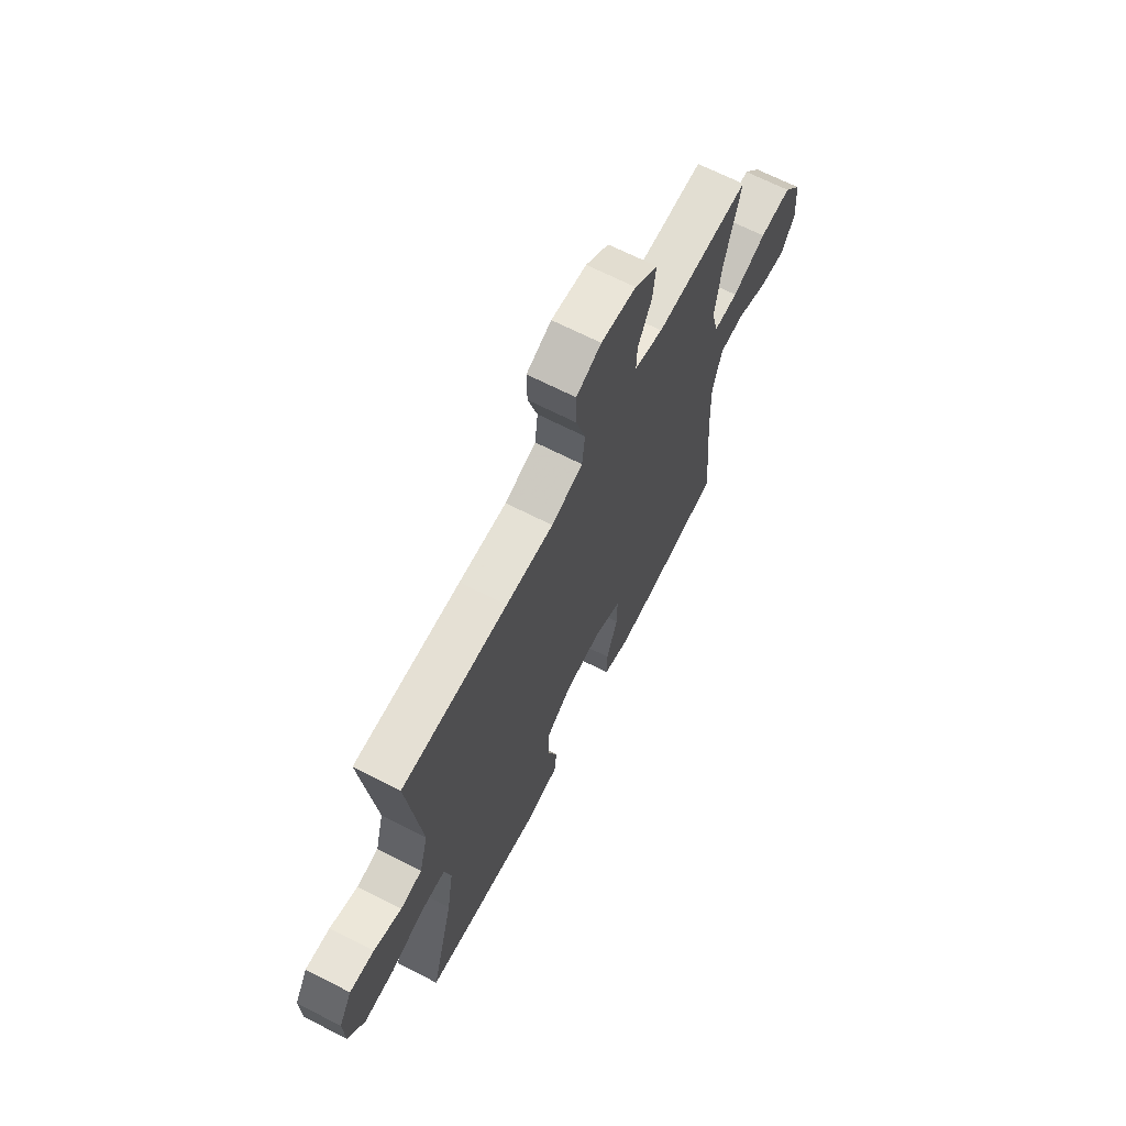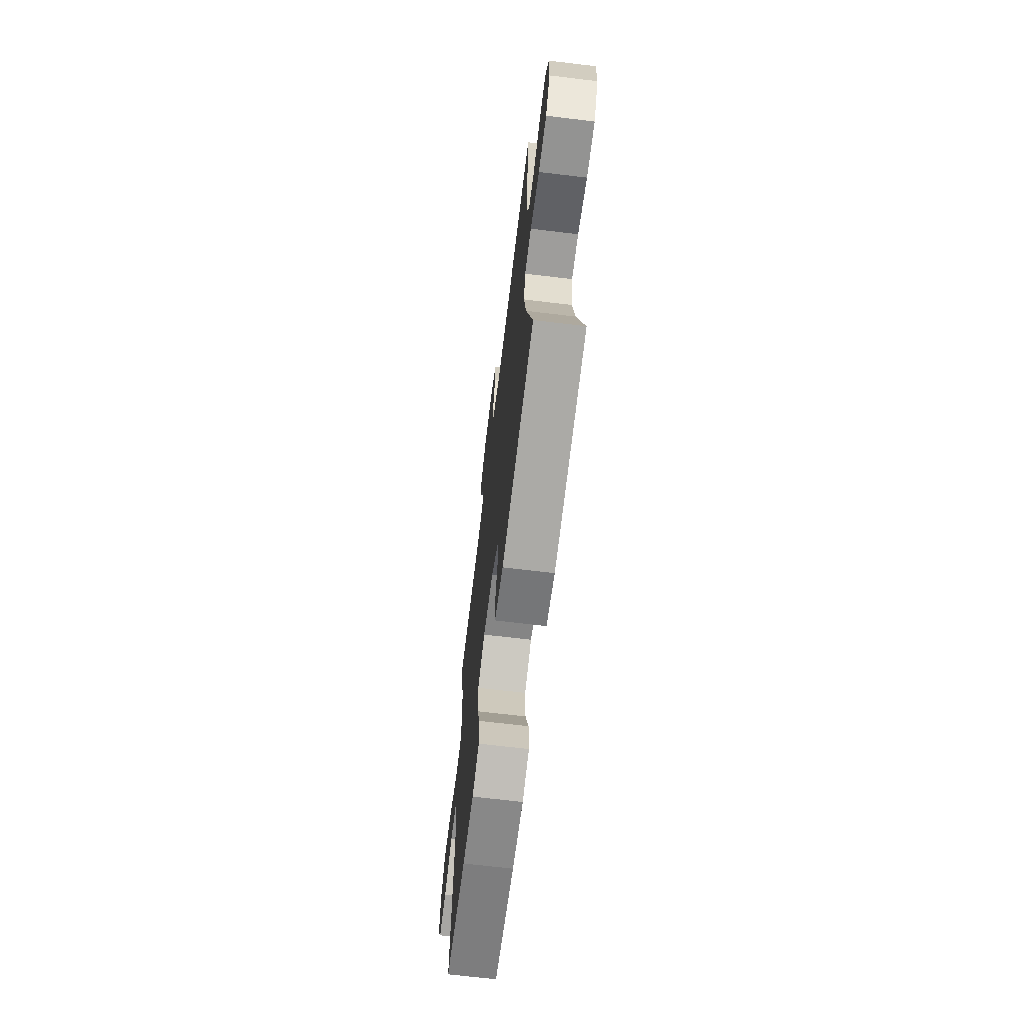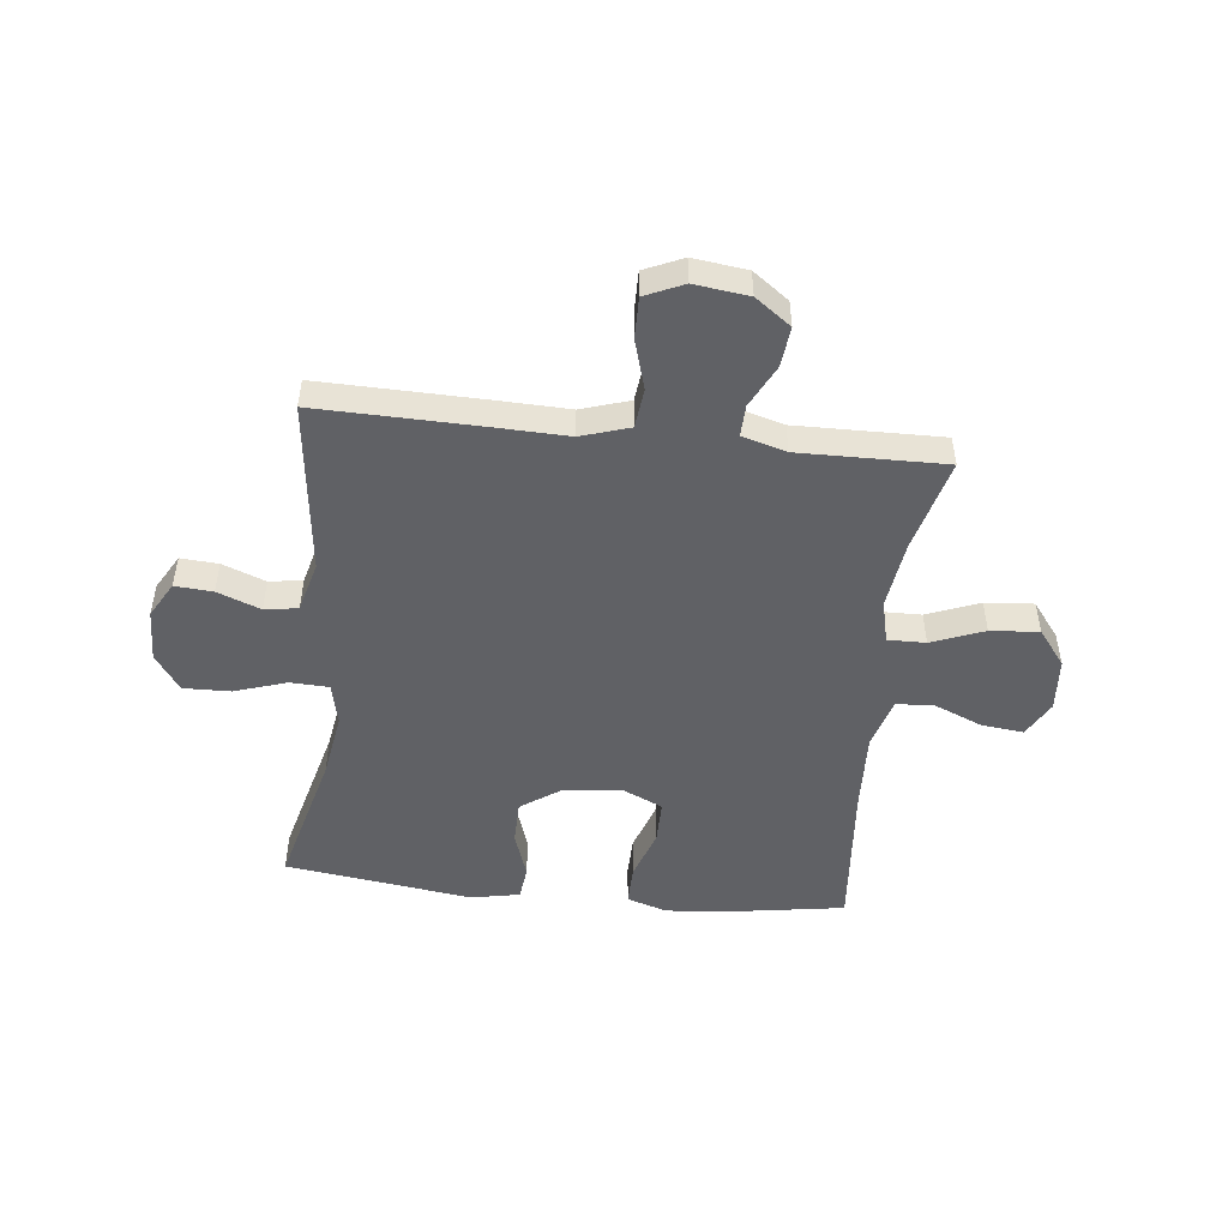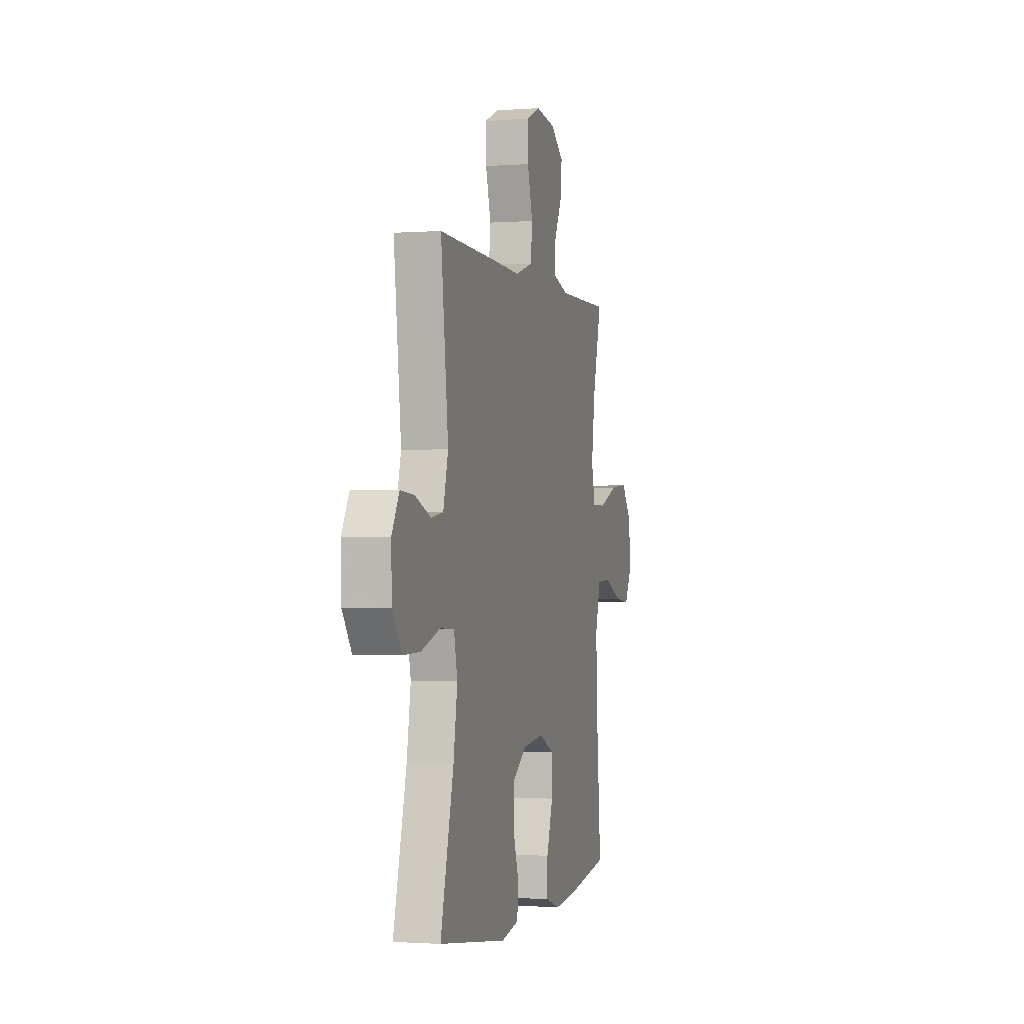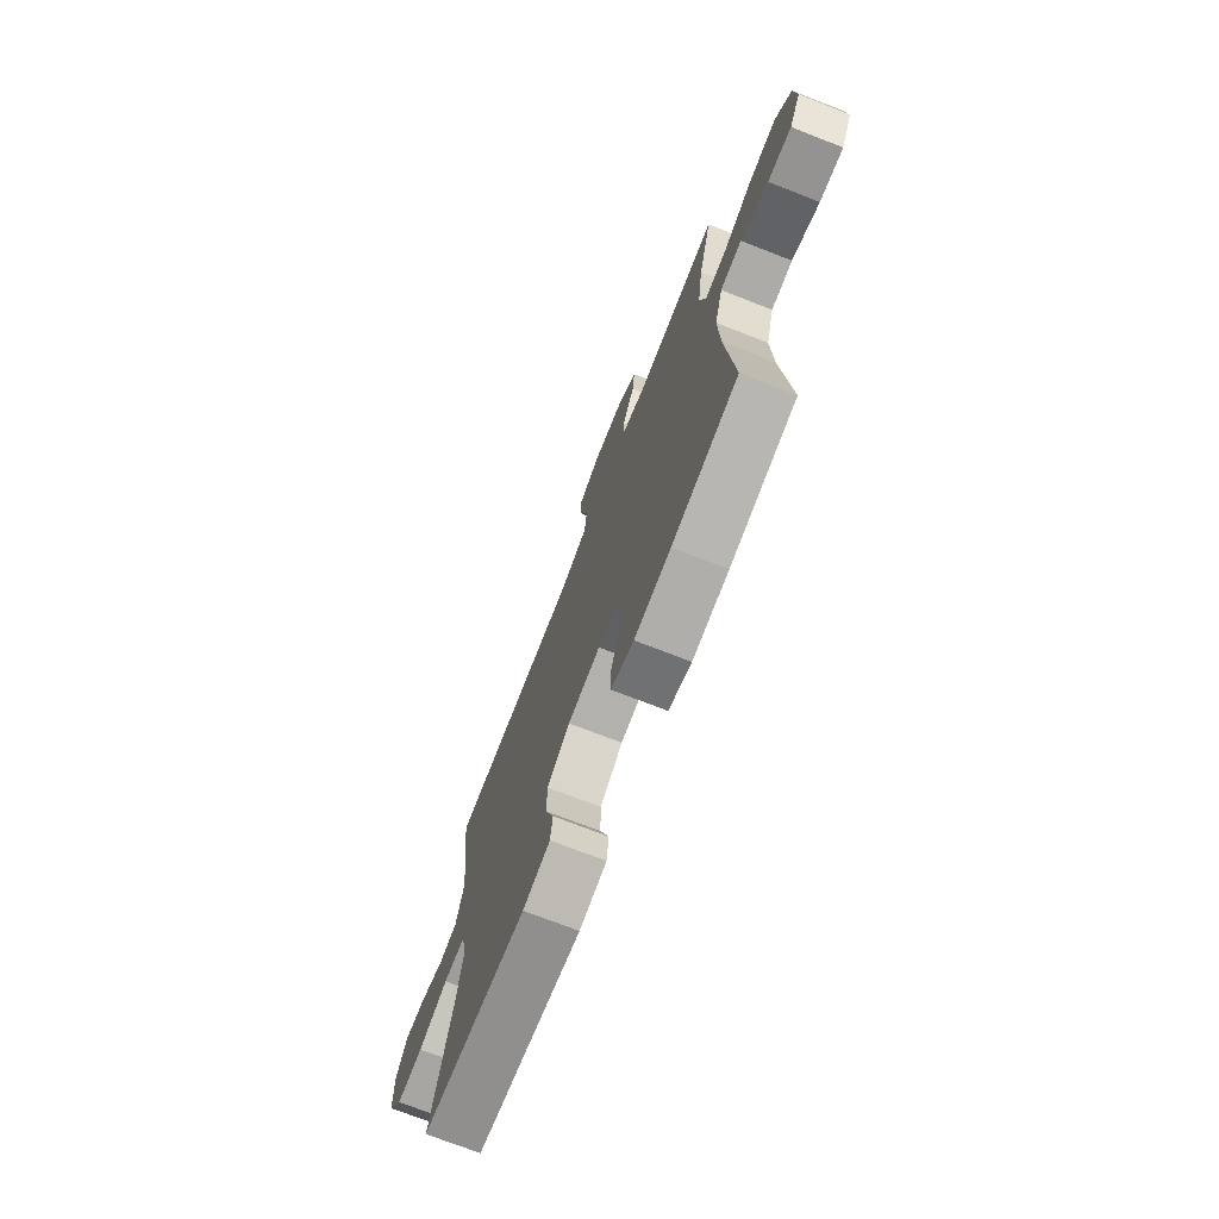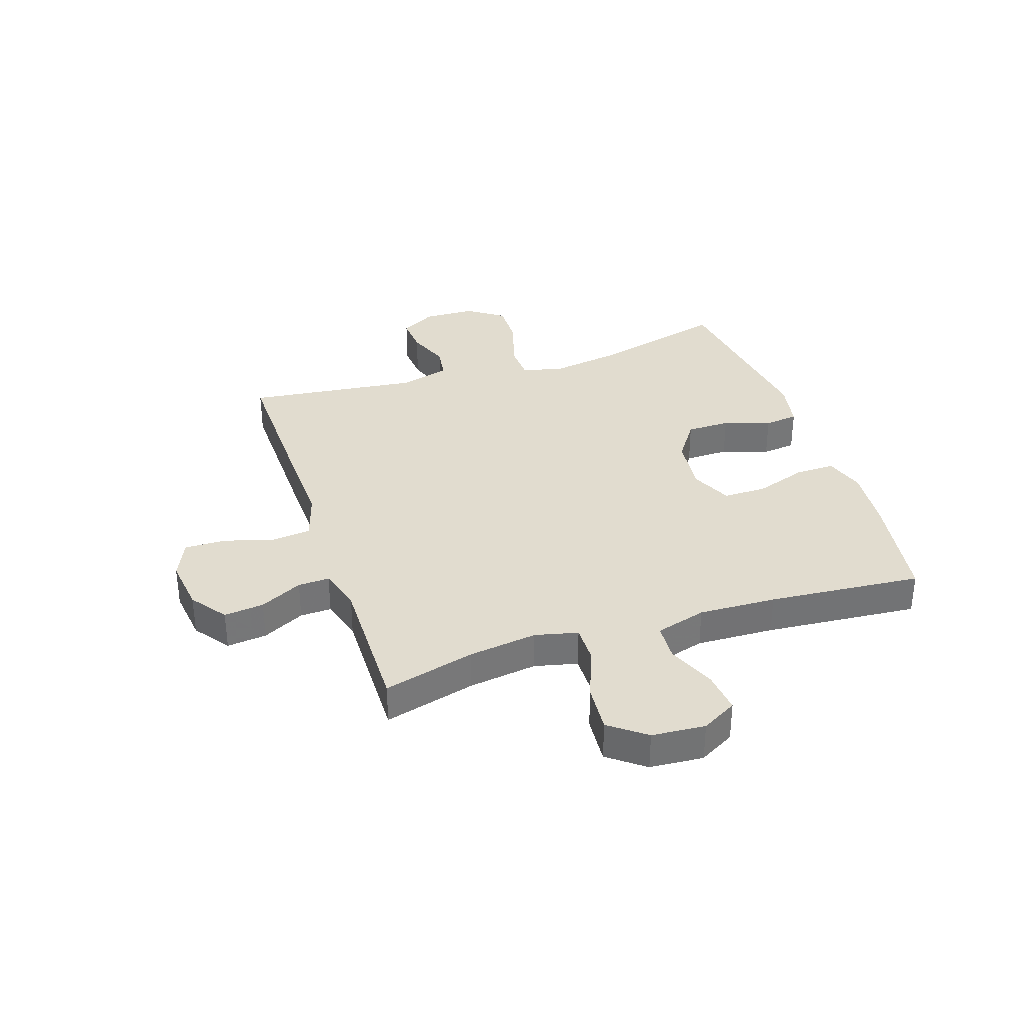
<metadata>
{"format":"obj","ext":"obj","renderer":"f3d","projection":"perspective","resolution":1024,"background":"white","views":[{"elev":67.0,"azim":-62.8,"up":"+Z"},{"elev":-68.0,"azim":-96.9,"up":"+Z"},{"elev":-49.4,"azim":-6.2,"up":"+Y"},{"elev":-1.4,"azim":-75.0,"up":"+Z"},{"elev":-72.9,"azim":68.7,"up":"+Z"},{"elev":34.5,"azim":71.7,"up":"+Y"}]}
</metadata>
<code>
v -0.5 0.07 -0.5
v -0.436 0.07 -0.254
v -0.417 0.07 -0.137
v -0.434 0.07 -0.062
v -0.502 0.07 -0.059
v -0.595 0.07 -0.089
v -0.678 0.07 -0.091
v -0.723 0.07 -0.027
v -0.726 0.07 0.066
v -0.69 0.07 0.129
v -0.623 0.07 0.124
v -0.547 0.07 0.095
v -0.488 0.07 0.104
v -0.464 0.07 0.194
v -0.5 0.07 0.5
v -0.212 0.07 0.494
v -0.082 0.07 0.49
v 0.004 0.07 0.517
v 0.012 0.07 0.587
v -0.014 0.07 0.675
v -0.015 0.07 0.748
v 0.053 0.07 0.778
v 0.149 0.07 0.766
v 0.212 0.07 0.72
v 0.204 0.07 0.649
v 0.166 0.07 0.574
v 0.164 0.07 0.518
v 0.242 0.07 0.496
v 0.5 0.07 0.5
v 0.457 0.07 0.337
v 0.44 0.07 0.215
v 0.458 0.07 0.139
v 0.525 0.07 0.14
v 0.618 0.07 0.176
v 0.704 0.07 0.183
v 0.753 0.07 0.119
v 0.76 0.07 0.024
v 0.725 0.07 -0.039
v 0.651 0.07 -0.031
v 0.565 0.07 0.005
v 0.498 0.07 0.001
v 0.472 0.07 -0.089
v 0.477 0.07 -0.227
v 0.5 0.07 -0.5
v 0.295 0.07 -0.532
v 0.182 0.07 -0.542
v 0.111 0.07 -0.519
v 0.112 0.07 -0.448
v 0.143 0.07 -0.357
v 0.143 0.07 -0.28
v 0.071 0.07 -0.247
v -0.031 0.07 -0.258
v -0.102 0.07 -0.307
v -0.103 0.07 -0.385
v -0.075 0.07 -0.468
v -0.082 0.07 -0.528
v -0.168 0.07 -0.545
v -0.5 0 -0.5
v -0.436 0 -0.254
v -0.417 0 -0.137
v -0.434 0 -0.062
v -0.502 0 -0.059
v -0.595 0 -0.089
v -0.678 0 -0.091
v -0.723 0 -0.027
v -0.726 0 0.066
v -0.69 0 0.129
v -0.623 0 0.124
v -0.547 0 0.095
v -0.488 0 0.104
v -0.464 0 0.194
v -0.5 0 0.5
v -0.212 0 0.494
v -0.082 0 0.49
v 0.004 0 0.517
v 0.012 0 0.587
v -0.014 0 0.675
v -0.015 0 0.748
v 0.053 0 0.778
v 0.149 0 0.766
v 0.212 0 0.72
v 0.204 0 0.649
v 0.166 0 0.574
v 0.164 0 0.518
v 0.242 0 0.496
v 0.5 0 0.5
v 0.457 0 0.337
v 0.44 0 0.215
v 0.458 0 0.139
v 0.525 0 0.14
v 0.618 0 0.176
v 0.704 0 0.183
v 0.753 0 0.119
v 0.76 0 0.024
v 0.725 0 -0.039
v 0.651 0 -0.031
v 0.565 0 0.005
v 0.498 0 0.001
v 0.472 0 -0.089
v 0.477 0 -0.227
v 0.5 0 -0.5
v 0.295 0 -0.532
v 0.182 0 -0.542
v 0.111 0 -0.519
v 0.112 0 -0.448
v 0.143 0 -0.357
v 0.143 0 -0.28
v 0.071 0 -0.247
v -0.031 0 -0.258
v -0.102 0 -0.307
v -0.103 0 -0.385
v -0.075 0 -0.468
v -0.082 0 -0.528
v -0.168 0 -0.545
f 54 55 56 57
f 53 54 57 1
f 52 53 1 2
f 51 52 2 3
f 46 47 48 49
f 46 49 50
f 43 44 45 46
f 42 43 46 50
f 41 42 50 51
f 37 38 39 40
f 37 40 41
f 36 37 41
f 33 34 35 36
f 32 33 36 41
f 28 29 30
f 27 28 30 31
f 23 24 25 26
f 23 26 27
f 22 23 27
f 19 20 21 22
f 18 19 22 27
f 17 18 27 31
f 14 15 16 17
f 13 14 17 31
f 9 10 11 12
f 5 6 7 8
f 4 5 8 9
f 41 51 3 4
f 32 41 4 9
f 13 31 32
f 9 12 13 32
f 114 113 112 111
f 58 114 111 110
f 59 58 110 109
f 60 59 109 108
f 106 105 104 103
f 107 106 103
f 103 102 101 100
f 107 103 100 99
f 108 107 99 98
f 97 96 95 94
f 98 97 94
f 98 94 93
f 93 92 91 90
f 98 93 90 89
f 87 86 85
f 88 87 85 84
f 83 82 81 80
f 84 83 80
f 84 80 79
f 79 78 77 76
f 84 79 76 75
f 88 84 75 74
f 74 73 72 71
f 88 74 71 70
f 69 68 67 66
f 65 64 63 62
f 66 65 62 61
f 61 60 108 98
f 66 61 98 89
f 89 88 70
f 89 70 69 66
f 1 58 59 2
f 2 59 60 3
f 3 60 61 4
f 4 61 62 5
f 5 62 63 6
f 6 63 64 7
f 7 64 65 8
f 8 65 66 9
f 9 66 67 10
f 10 67 68 11
f 11 68 69 12
f 12 69 70 13
f 13 70 71 14
f 14 71 72 15
f 15 72 73 16
f 16 73 74 17
f 17 74 75 18
f 18 75 76 19
f 19 76 77 20
f 20 77 78 21
f 21 78 79 22
f 22 79 80 23
f 23 80 81 24
f 24 81 82 25
f 25 82 83 26
f 26 83 84 27
f 27 84 85 28
f 28 85 86 29
f 29 86 87 30
f 30 87 88 31
f 31 88 89 32
f 32 89 90 33
f 33 90 91 34
f 34 91 92 35
f 35 92 93 36
f 36 93 94 37
f 37 94 95 38
f 38 95 96 39
f 39 96 97 40
f 40 97 98 41
f 41 98 99 42
f 42 99 100 43
f 43 100 101 44
f 44 101 102 45
f 45 102 103 46
f 46 103 104 47
f 47 104 105 48
f 48 105 106 49
f 49 106 107 50
f 50 107 108 51
f 51 108 109 52
f 52 109 110 53
f 53 110 111 54
f 54 111 112 55
f 55 112 113 56
f 56 113 114 57
f 57 114 58 1

</code>
